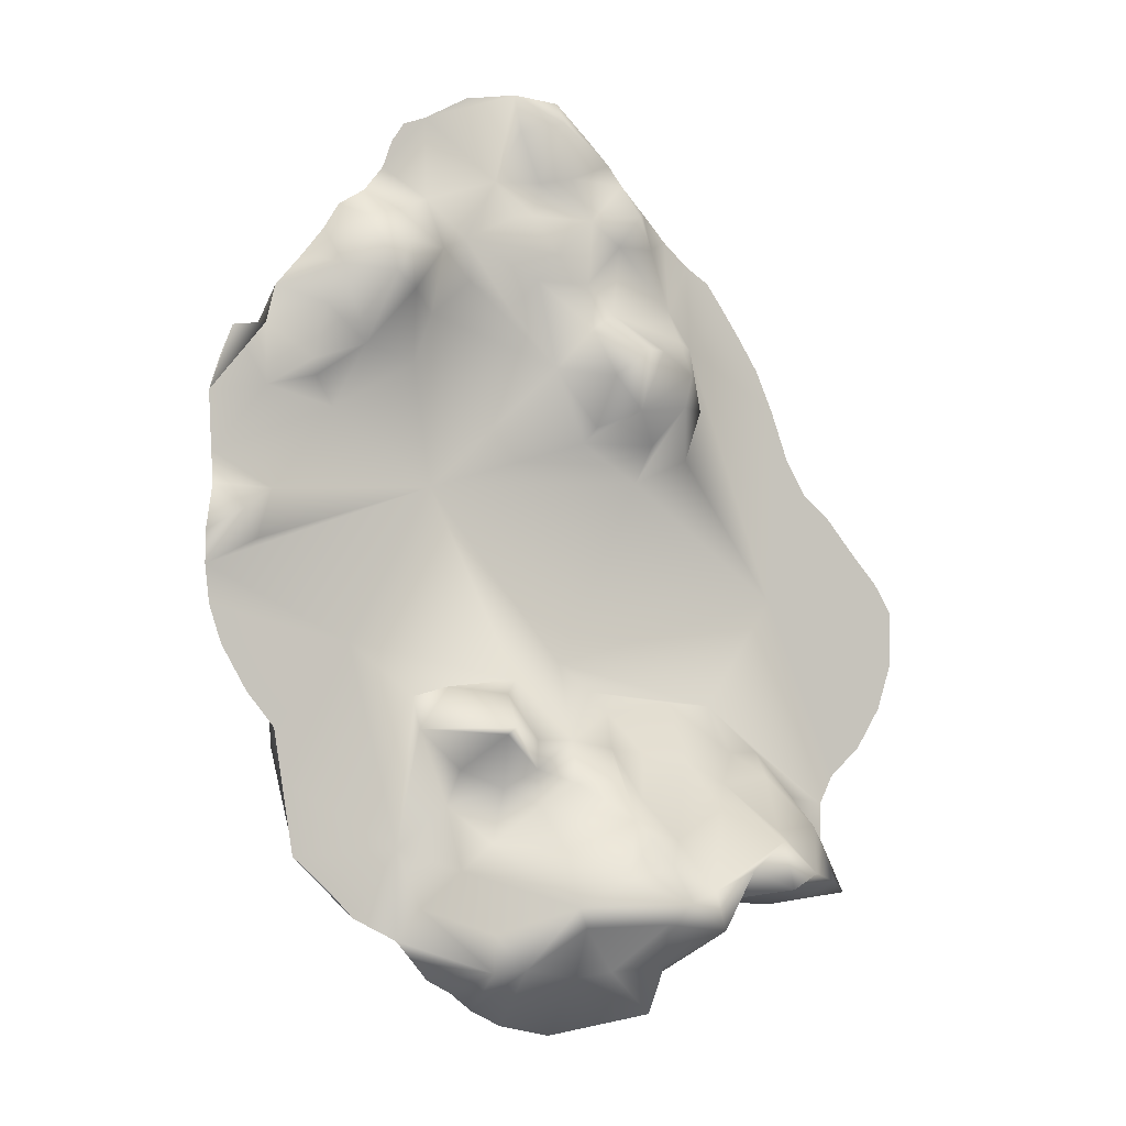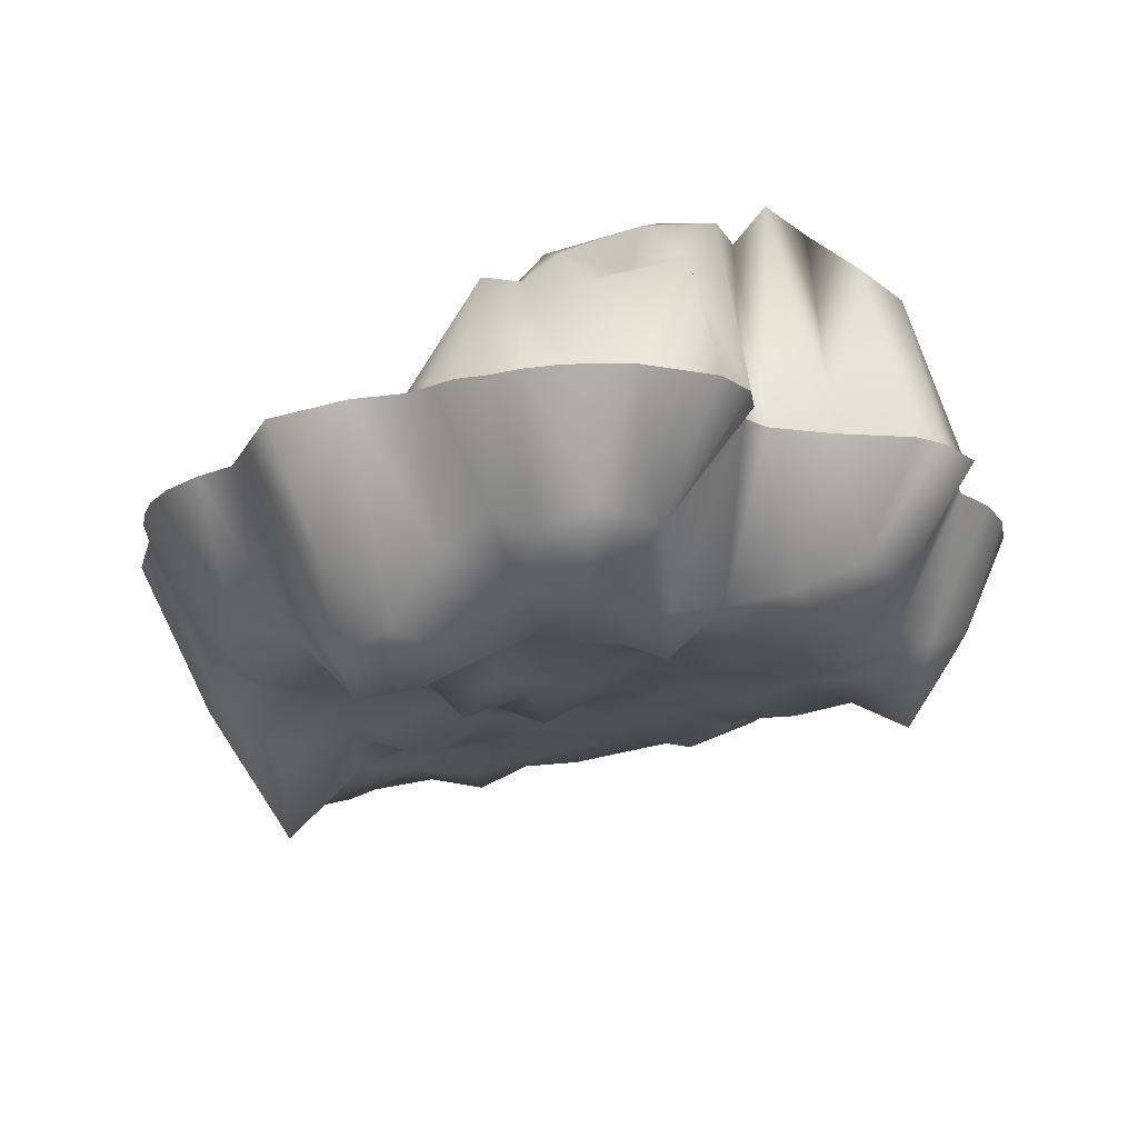
<metadata>
{"format":"obj","ext":"obj","renderer":"f3d","projection":"perspective","resolution":1024,"background":"white","views":[{"elev":-5.9,"azim":149.3,"up":"+Z"},{"elev":-17.3,"azim":170.0,"up":"+Y"}]}
</metadata>
<code>
g
v -0.01013 0 -0.07601
v 0.00216 0 -0.07836
v 0.01136 0 -0.07639
v 0.01677 0 -0.07373
v -0.0155 0 -0.07098
v 0.02058 0 -0.0708
v -0.01732 0 -0.06525
v 0.02494 0 -0.06852
v 0.02753 0 -0.0655
v 0.03059 0 -0.0621
v -0.01693 0 -0.06056
v 0.03822 0 -0.05838
v -0.02106 0 -0.05771
v -0.04298 0 -0.05741
v -0.03111 0 -0.05679
v -0.04791 0 -0.05535
v -0.05158 0 -0.05165
v 0.0435 0 -0.053
v -0.05431 0 -0.04921
v 0.04894 0 -0.0485
v 0.05096 0 -0.0365
v -0.05435 0 -0.03974
v -0.05695 0 -0.03481
v -0.06297 0 -0.02958
v 0.05239 0 -0.0281
v 0.05718 0 -0.0225
v -0.06765 0 -0.0225
v -0.07045 0 -0.0145
v 0.06158 0 -0.01517
v 0.0637 0 -0.009
v -0.07058 0 -0.004833
v 0.06447 0 -0.002722
v -0.0674 0 0.0001667
v -0.06217 0 0.005654
v 0.06445 0 0.00266
v -0.05672 0 0.01172
v 0.06336 0 0.01026
v 0.0637 0 0.0153
v -0.05161 0 0.01561
v -0.04763 0 0.02206
v 0.06423 0 0.02495
v -0.04443 0 0.0305
v 0.06031 0 0.03582
v 0.06252 0 0.03036
v 0.05462 0 0.03677
v -0.04119 0 0.0375
v -0.0375 0 0.043
v -0.0339 0 0.048
v 0.0531 0 0.04296
v 0.04832 0 0.04864
v -0.03064 0 0.0523
v -0.02623 0 0.05487
v 0.04459 0 0.05338
v -0.02156 0 0.05872
v 0.0419 0 0.05774
v 0.0373 0 0.06067
v -0.01713 0 0.0633
v 0.03396 0 0.06496
v -0.0127 0 0.06774
v 0.02616 0 0.0744
v 0.03231 0 0.06955
v -0.009985 0 0.07105
v 0.008805 0 0.08088
v 0.03008 0 0.07286
v -0.005374 0 0.07534
v 0.01824 0 0.07891
v 0.0004879 0 0.08054
v 0.003862 -0.02502 0.03301
v 0.00966 -0.02491 0.04113
v -0.0293 -0.02541 -0.01998
v 0.01517 -0.02674 0.04821
v -0.03872 -0.02552 -0.02311
v 0.01873 -0.03273 -0.04412
v 0.0323 -0.02689 0.003947
v 0.002431 -0.02693 0.05956
v 0.02494 -0.02515 -0.0154
v -0.02236 -0.02427 0.01091
v 0.03378 -0.02685 0.01244
v 0.01165 -0.02635 0.05704
v -0.05624 -0.0225 -0.003181
v 0.01194 -0.01924 0.06933
v -0.01918 -0.02462 0.02829
v 0.02666 -0.03101 0.03121
v 0.005362 -0.0251 -0.06066
v -0.05417 -0.03117 -0.01263
v 0.03284 -0.03596 0.03813
v -0.01185 -0.0254 0.04366
v -0.01961 -0.02465 0.03718
v -0.0444 -0.01747 -0.04393
v -0.03937 -0.02674 0.0003063
v 0.01245 -0.03005 -0.02446
v 0.03821 -0.03099 0.04559
v 0.04061 -0.01923 -0.04552
v -0.03319 -0.02409 -0.04022
v -0.04684 -0.02595 -0.006671
v -0.0043 -0.02459 0.05153
v -0.01952 -0.02475 -0.007469
v -0.007925 -0.02648 -0.05335
v 0.03724 -0.03119 -0.03729
v 0.002384 -0.02602 -0.05333
v -0.0372 -0.01639 -0.04961
v 0.03294 -0.01983 0.05348
v 0.02705 -0.03284 0.04647
v 0.01284 -0.02593 -0.0007928
v -0.01236 -0.02513 0.01069
v -0.002697 -0.02767 -0.01518
v 0.02245 -0.03091 -0.0256
v -0.03045 -0.02585 -0.004075
v 0.02756 -0.01543 0.06221
v 0.05216 -0.0243 0.02415
v 0.01491 -0.02445 0.008852
v 0.04708 -0.02559 -0.001562
v -0.02288 -0.02588 -0.02657
v 0.01136 -0.02937 -0.009128
v 0.002526 -0.02698 -0.03649
v 0.05279 -0.02 0.007766
v 0.02507 -0.02929 0.01083
v -0.002735 -0.02427 0.01071
v -0.02711 -0.02735 0.02135
v -0.00616 -0.02549 0.01822
v -0.04094 -0.02277 -0.03441
v -0.04982 -0.01963 0.004871
v -0.05467 -0.02069 -0.02431
v -0.007179 -0.01836 0.06113
v 0.001084 -0.01622 0.07012
v 0.02022 -0.02834 0.02553
v -0.007861 -0.02593 0.03386
v 0.01547 -0.0255 0.03301
v 0.03824 -0.04367 0.0285
v -0.04807 -0.01983 -0.02832
v -0.004305 -0.01799 -0.06509
v 0.01908 -0.01681 -0.06151
v 0.03053 -0.02888 -0.0466
v 0.04317 -0.0308 0.03864
v 0.02081 -0.0285 0.03983
v -0.0223 -0.01788 0.04631
v -0.001297 -0.02618 0.04186
v 0.02481 -0.01959 -0.05433
v -0.0299 -0.01739 0.03981
v -0.0268 -0.02109 -0.0479
v -0.04652 -0.02479 -0.01803
v -0.04173 -0.0212 0.01125
v -0.03074 -0.02483 -0.03005
v 0.01386 -0.02532 -0.03419
v 0.005978 -0.02959 -0.01636
v -0.0188 -0.02563 -0.0188
v -0.01582 -0.02495 0.001888
v -0.009977 -0.02773 -0.038
v 0.03329 -0.03459 -0.02817
v 0.005113 -0.02708 0.04976
v -0.0627 -0.01878 -0.008944
v 0.01316 -0.02469 -0.05356
v 0.05632 -0.01647 0.0005683
v 0.004787 -0.02585 0.005399
v -0.03691 -0.02449 -0.01144
v -0.01471 -0.01943 0.05368
v -0.03209 -0.02622 0.005656
v -0.02162 -0.02475 -0.03728
v 0.002816 -0.02989 -0.02622
v 0.01609 -0.03371 -0.0168
v -0.02706 -0.02495 -0.01222
v -0.008908 -0.02506 -0.00634
v -0.01693 -0.02361 -0.04773
v 0.00879 -0.02752 -0.04407
v 0.02535 -0.03465 -0.03556
v 0.04294 -0.02222 -0.0306
v 0.02039 -0.02628 -0.007711
v 0.03897 -0.02672 -0.002379
v 0.01058 -0.02734 0.02482
v 0.0218 -0.02912 0.05443
v 0.04165 -0.02517 -0.01165
v 0.02342 -0.02452 0.0009771
v 0.05395 -0.01799 -0.008715
v 0.04216 -0.02462 0.007997
v -0.03715 -0.02329 0.01886
v -0.001738 -0.02883 -0.04482
v 0.001959 -0.03115 -0.005325
v -0.008084 -0.02633 -0.02289
v -0.02403 -0.02588 0.001374
v 0.005808 -0.01679 -0.06934
v 0.04097 -0.03265 0.01926
v 0.02928 -0.02783 0.02119
v -0.0001242 -0.02507 0.02544
v 0.03127 -0.02473 -0.007701
v -0.008897 -0.03128 -0.04568
v 0.04332 -0.02277 -0.02261
v -0.01224 -0.02508 -0.01397
v -0.005068 -0.02707 -0.03073
v -0.01409 -0.0255 -0.02901
v 0.03332 -0.02849 -0.01855
v -0.01633 -0.02474 0.01919
v -0.00554 -0.02432 0.002676
v 0.00622 -0.02489 0.01577
v 0.05043 -0.02496 0.01581
v -0.00987 -0.02538 0.02553
v -0.03744 -0.01778 0.02644
v 0.01754 -0.03142 0.01739
v 0.01909 -0.0231 0.06373
v -0.02961 -0.02339 0.03108
v -0.03154 -0.02555 0.01359
v 0.0513 -0.01858 -0.0169
v -0.06234 -0.01694 -0.01854
v 0.01314 -0.01988 -0.06495
v 0.04805 -0.02758 0.03323
v -0.01013 0 -0.07601
v 0.00216 0 -0.07836
v 0.01136 0 -0.07639
v 0.006396 0.01599 -0.0679
v -0.006302 0.0179 -0.07394
v 0.01677 0 -0.07373
v -0.0155 0 -0.07098
v -0.006744 0.02187 -0.06608
v 0.0153 0.01572 -0.06653
v 0.02058 0 -0.0708
v -0.01732 0 -0.06525
v 0.0007857 0.01794 -0.06704
v 0.0212 0.01583 -0.06683
v 0.02494 0 -0.06852
v -0.01362 0.02954 -0.06036
v 0.02753 0 -0.0655
v 0.00879 0.02356 -0.05973
v 0.01959 0.0129 -0.06084
v -0.003062 0.02887 -0.05923
v 0.03059 0 -0.0621
v -0.01693 0 -0.06056
v 0.01064 0.02461 -0.05642
v 0.02684 0.001458 -0.05696
v 0.03822 0 -0.05838
v -0.02106 0 -0.05771
v -0.006307 0.03101 -0.05586
v 0.03054 3.76e-05 -0.04737
v -0.04298 0 -0.05741
v -0.03111 0 -0.05679
v -0.01833 0.03084 -0.05084
v -0.04791 0 -0.05535
v -0.04249 0.02213 -0.05476
v -0.03693 0.02743 -0.05285
v -0.0116 0.02973 -0.05409
v 0.0233 0.008599 -0.05092
v -0.02253 0.03597 -0.05381
v -0.05158 0 -0.05165
v 0.0435 0 -0.053
v -0.02928 0.03289 -0.05137
v -0.005171 0.02741 -0.05027
v 0.003048 0.02615 -0.05219
v 0.01001 0.01917 -0.04758
v -0.0457 0.01226 -0.04688
v -0.04045 0.01685 -0.04366
v -0.05431 0 -0.04921
v 0.01803 0.009368 -0.04649
v 0.04894 0 -0.0485
v -0.02454 0.0304 -0.04618
v -0.0007565 0.02357 -0.04273
v -0.009323 0.02221 -0.04604
v -0.001201 0.0271 -0.04574
v 0.02349 0.003892 -0.04041
v -0.03091 0.01998 -0.04451
v -0.02018 0.0186 -0.04071
v 0.009934 0.01078 -0.04056
v -0.02551 0.01163 -0.03653
v -0.04527 0.002155 -0.03849
v -0.007323 0.01475 -0.03947
v 0.05096 0 -0.0365
v -0.05435 0 -0.03974
v 0.005061 0.01456 -0.03682
v 0.01555 0.008694 -0.03762
v -0.03356 0.0125 -0.03525
v -0.0006444 0.01869 -0.03618
v -0.01747 0.01269 -0.03301
v 0.02676 0.0006058 -0.02789
v 0.03943 -5.588e-09 -0.0141
v -0.05695 0 -0.03481
v -0.04002 0.0004558 -0.03075
v -0.004098 0.01026 -0.03084
v 0.01064 0.01115 -0.03451
v 0.02242 0.006594 -0.03466
v -0.03082 0.00632 -0.03122
v -0.0107 0.009679 -0.03144
v -0.04329 -5.588e-09 -0.004022
v 0.003178 0.009628 -0.02967
v -0.06297 0 -0.02958
v -0.02737 0.00737 -0.02954
v 0.01091 0.01175 -0.02975
v 0.01973 0.01748 -0.02922
v 0.01869 0.01849 -0.02809
v 0.02772 4.633e-05 -0.02259
v 0.05239 0 -0.0281
v -0.03015 0.0001086 -0.02283
v -0.02125 0.0008798 -0.02264
v -0.008833 0.00126 -0.02461
v 0.008623 0.0001692 -0.01936
v 7.749e-06 6.406e-05 -0.01636
v 0.01236 0.004327 -0.022
v 0.05718 0 -0.0225
v -0.06765 0 -0.0225
v 0.02193 0.001524 -0.02088
v -0.006154 4.355e-05 -0.021
v -0.07045 0 -0.0145
v 0.06158 0 -0.01517
v 0.0637 0 -0.009
v 0.0248 -5.588e-09 0.01204
v -0.07058 0 -0.004833
v 0.06447 0 -0.002722
v -0.0674 0 0.0001667
v 0.05566 0.0001261 0.001773
v -0.06217 0 0.005654
v 0.05325 8.757e-05 0.009935
v 0.06011 0.005538 0.005896
v 0.06445 0 0.00266
v -0.01534 2.321e-05 0.01535
v -0.05672 0 0.01172
v 0.06336 0 0.01026
v 0.0637 0 0.0153
v -0.02575 7.99e-05 0.0201
v 0.04278 0.0001854 0.02396
v -0.05161 0 0.01561
v -0.004756 7.43e-05 0.02159
v -0.04763 0 0.02206
v 0.05431 -3.978e-05 0.02668
v -0.01682 0.003168 0.02168
v -0.02086 0.007555 0.02826
v 0.02799 8.702e-05 0.03253
v 0.06423 0 0.02495
v 0.04682 0.002453 0.02849
v -0.00615 0.002411 0.02419
v -0.02837 0.0009561 0.02899
v -0.01157 0.008256 0.02666
v 0.0005278 7.964e-05 0.03417
v -0.04443 0 0.0305
v -0.02678 0.0001433 0.03994
v 0.06031 0 0.03582
v -0.02267 0.007022 0.0339
v -0.005777 0.009333 0.03221
v 0.03768 0.002035 0.03464
v 0.04791 0.003937 0.03089
v 0.06252 0 0.03036
v -0.01015 0.01346 0.03638
v 0.05462 0 0.03677
v -0.04119 0 0.0375
v -0.01479 0.01021 0.03702
v -0.01899 0.008448 0.03952
v -0.003598 0.00552 0.04061
v 0.004227 0.0002202 0.04903
v 0.03204 0.008555 0.04306
v 0.02472 0.0001857 0.0411
v -0.0375 0 0.043
v -0.0339 0 0.048
v 0.04517 0.002949 0.04034
v 0.009773 0.0006028 0.04316
v -0.01028 0.001163 0.0443
v 0.01756 6.861e-05 0.04752
v 0.0365 0.01107 0.04517
v 0.0531 0 0.04296
v -0.02137 0.001579 0.04602
v 0.04447 0.007312 0.04615
v -0.002953 0.004896 0.04842
v 0.04832 0 0.04864
v 0.02724 0.00914 0.05026
v -0.03064 0 0.0523
v -0.02623 0 0.05487
v -0.009278 0.004817 0.05554
v 0.03416 0.01077 0.05045
v -0.0162 0.004058 0.05594
v 0.01923 0.001716 0.05431
v 0.03971 0.006248 0.05492
v 0.001912 0.003032 0.05334
v 0.04459 0 0.05338
v -0.02156 0 0.05872
v -0.004098 0.004228 0.05957
v 0.0334 0.004785 0.05696
v 0.005175 0.0002637 0.06012
v 0.02578 5.78e-05 0.06056
v 0.01086 0.003997 0.05858
v 0.0419 0 0.05774
v -0.01181 0.007537 0.0605
v 0.0128 0.0003646 0.06513
v 0.0373 0 0.06067
v -0.01713 0 0.0633
v -0.0005056 0.003145 0.06669
v 0.003912 9.246e-06 0.06613
v 0.03396 0 0.06496
v -0.0127 0 0.06774
v 0.02616 0 0.0744
v 0.03231 0 0.06955
v -0.009985 0 0.07105
v 0.00266 0.006514 0.07517
v 0.008652 0.001868 0.07422
v 0.008805 0 0.08088
v 0.03008 0 0.07286
v -0.005374 0 0.07534
v 0.01824 0 0.07891
v 0.0004879 0 0.08054
g
f 62 59 124
f 136 52 51
f 67 65 125
f 8 9 132
f 49 134 204
f 60 109 64
f 58 61 109
f 56 102 55
f 53 102 92
f 30 32 173
f 1 131 5
f 51 48 136
f 6 132 203
f 39 142 40
f 122 39 36
f 15 101 14
f 16 14 101
f 114 104 177
f 105 191 77
f 183 193 169
f 137 127 68
f 135 71 69
f 150 69 71
f 70 72 143
f 107 160 91
f 99 133 93
f 71 79 150
f 170 109 198
f 71 170 79
f 174 78 74
f 173 112 171
f 185 148 163
f 143 158 113
f 124 96 75
f 165 149 107
f 97 147 179
f 74 117 172
f 182 117 78
f 181 182 78
f 198 81 79
f 79 170 198
f 85 141 95
f 125 75 81
f 139 46 199
f 128 126 83
f 135 128 83
f 182 181 129
f 152 84 203
f 134 92 86
f 86 129 134
f 137 96 87
f 88 136 139
f 94 121 89
f 108 157 90
f 145 160 114
f 137 150 96
f 86 92 103
f 103 135 86
f 24 123 202
f 116 112 153
f 35 153 32
f 158 94 140
f 89 101 94
f 80 85 95
f 92 102 103
f 192 147 162
f 162 187 106
f 115 148 176
f 100 164 176
f 186 149 166
f 84 131 180
f 84 152 100
f 156 87 96
f 101 140 94
f 98 11 131
f 81 66 63
f 12 18 20
f 93 12 20
f 7 5 131
f 92 50 53
f 125 63 67
f 172 111 104
f 172 167 184
f 159 145 106
f 187 146 178
f 144 165 107
f 90 155 108
f 57 54 156
f 19 17 16
f 112 174 168
f 70 143 113
f 113 146 70
f 104 114 167
f 171 186 201
f 142 157 200
f 164 144 115
f 176 164 115
f 111 117 197
f 105 118 120
f 195 120 183
f 183 127 195
f 139 199 88
f 182 126 197
f 124 125 62
f 191 105 120
f 102 56 109
f 130 121 72
f 121 143 72
f 95 122 80
f 122 34 80
f 130 141 123
f 202 27 24
f 156 124 57
f 124 59 57
f 199 46 196
f 191 195 82
f 88 82 127
f 126 128 169
f 69 68 128
f 83 129 86
f 121 130 22
f 123 23 130
f 100 131 84
f 9 10 138
f 138 133 73
f 133 165 73
f 123 24 23
f 80 33 151
f 151 85 80
f 129 204 134
f 83 86 135
f 88 87 136
f 68 69 137
f 60 66 81
f 125 65 62
f 133 138 12
f 132 9 138
f 128 135 69
f 127 137 87
f 87 88 127
f 136 48 139
f 109 61 64
f 122 36 34
f 101 15 140
f 95 141 155
f 6 8 132
f 142 122 90
f 108 155 161
f 115 144 159
f 107 91 144
f 177 145 114
f 106 187 178
f 189 188 178
f 179 147 77
f 147 105 77
f 107 149 190
f 190 76 107
f 101 89 16
f 46 139 47
f 52 136 156
f 202 151 28
f 28 27 202
f 99 93 21
f 100 152 164
f 132 138 152
f 35 37 153
f 184 168 74
f 104 154 177
f 118 192 154
f 158 143 94
f 121 94 143
f 90 122 95
f 70 155 72
f 141 72 155
f 134 50 92
f 200 157 77
f 157 179 77
f 189 158 148
f 148 188 189
f 106 178 159
f 114 160 167
f 160 107 76
f 108 161 97
f 146 161 70
f 163 11 98
f 99 21 166
f 3 4 180
f 130 23 22
f 130 72 141
f 131 100 98
f 152 73 164
f 166 21 25
f 133 99 165
f 87 156 136
f 140 15 13
f 89 19 16
f 95 155 90
f 184 167 76
f 112 168 171
f 154 111 193
f 153 173 32
f 154 192 177
f 125 81 63
f 1 2 131
f 137 69 150
f 156 54 52
f 103 170 71
f 33 31 151
f 163 13 11
f 138 10 12
f 152 138 73
f 142 39 122
f 109 170 102
f 48 47 139
f 131 11 7
f 128 68 169
f 102 170 103
f 75 150 79
f 190 171 184
f 184 76 190
f 154 104 111
f 184 74 172
f 154 193 118
f 112 116 174
f 153 37 116
f 74 78 117
f 119 200 77
f 77 191 119
f 44 43 41
f 176 98 100
f 148 185 176
f 140 13 163
f 161 146 97
f 147 97 162
f 177 106 145
f 162 106 177
f 159 178 188
f 146 189 178
f 158 163 148
f 165 144 73
f 179 108 97
f 157 108 179
f 155 70 161
f 145 91 160
f 91 145 159
f 144 91 159
f 157 142 90
f 149 99 166
f 103 71 135
f 109 56 58
f 124 156 96
f 2 3 180
f 129 181 110
f 126 182 83
f 204 45 49
f 127 183 68
f 183 169 68
f 111 197 193
f 168 184 171
f 117 111 172
f 140 163 158
f 185 98 176
f 163 98 185
f 166 25 186
f 187 97 146
f 162 97 187
f 119 196 175
f 142 175 40
f 188 115 159
f 148 115 188
f 158 189 113
f 146 113 189
f 160 76 167
f 167 172 104
f 174 74 168
f 149 165 99
f 171 190 186
f 149 186 190
f 192 118 105
f 144 164 73
f 153 112 173
f 162 177 192
f 147 192 105
f 201 173 171
f 181 194 110
f 194 116 38
f 181 78 174
f 120 118 193
f 169 193 197
f 102 53 55
f 116 194 174
f 129 83 182
f 120 195 191
f 127 82 195
f 46 42 196
f 126 169 197
f 75 79 81
f 81 198 60
f 109 60 198
f 117 182 197
f 193 183 120
f 196 40 175
f 194 181 174
f 119 199 196
f 196 42 40
f 82 119 191
f 121 22 89
f 19 89 22
f 125 124 75
f 132 152 203
f 85 123 141
f 31 28 151
f 96 150 75
f 116 37 38
f 93 133 12
f 134 49 50
f 82 199 119
f 200 175 142
f 119 175 200
f 173 201 29
f 29 30 173
f 131 2 180
f 201 26 29
f 194 38 110
f 41 110 38
f 110 41 45
f 43 45 41
f 203 4 6
f 202 85 151
f 123 85 202
f 4 203 180
f 84 180 203
f 93 20 21
f 80 34 33
f 25 26 186
f 201 186 26
f 199 82 88
f 45 204 110
f 129 110 204
f 206 208 207
f 205 209 206
f 206 209 208
f 205 212 209
f 207 213 210
f 211 212 205
f 212 216 209
f 209 216 208
f 207 208 213
f 210 217 214
f 210 213 217
f 214 217 218
f 211 215 219
f 211 219 212
f 218 217 220
f 216 221 208
f 213 222 217
f 212 223 216
f 208 221 213
f 220 217 224
f 215 225 219
f 219 223 212
f 216 223 221
f 213 226 222
f 222 227 217
f 217 227 224
f 219 230 223
f 221 226 213
f 224 231 228
f 224 227 231
f 232 237 233
f 225 234 219
f 219 238 230
f 223 230 226
f 223 226 221
f 226 239 222
f 232 236 237
f 233 240 229
f 234 238 219
f 222 239 227
f 235 236 232
f 227 239 231
f 233 237 243
f 233 243 240
f 229 240 234 225
f 230 245 226
f 241 236 235
f 238 244 230
f 230 244 245
f 237 236 248
f 226 245 246
f 228 231 242
f 241 247 236
f 246 250 226
f 226 250 239
f 243 252 240
f 240 252 234
f 245 253 246
f 242 231 251
f 237 248 243
f 238 254 244
f 244 255 245
f 239 256 231
f 248 257 243
f 234 252 238
f 244 254 255
f 255 253 245
f 247 248 236
f 239 250 256
f 243 257 252
f 252 258 238
f 253 259 246
f 246 259 250
f 238 258 254
f 254 253 255
f 241 261 247
f 252 260 258
f 231 263 251
f 249 264 261 241
f 257 260 252
f 254 262 253
f 253 265 259
f 259 266 250
f 250 266 256
f 248 267 257
f 247 261 248
f 257 267 260
f 254 258 269
f 254 269 262
f 253 268 265
f 256 270 231
f 231 271 263
f 264 273 261
f 262 274 253
f 253 274 268
f 259 275 266
f 256 276 270
f 261 273 248
f 265 275 259
f 260 269 258
f 269 278 262
f 267 277 260
f 256 266 276
f 248 273 267
f 262 278 274
f 268 280 265
f 260 277 282
f 260 282 269
f 265 280 275
f 266 275 284
f 273 277 267
f 275 280 283
f 276 284 270
f 272 281 279
f 279 264 272
f 275 283 285
f 275 285 284
f 266 284 276
f 270 286 231
f 271 287 263
f 264 288 273
f 264 279 288
f 282 289 269
f 269 289 278
f 268 274 280
f 231 286 271
f 277 288 282
f 280 291 283
f 273 288 277
f 278 290 274
f 274 290 280
f 283 293 285
f 284 285 270
f 281 295 279
f 282 288 289
f 289 290 278
f 280 292 291
f 270 296 286
f 283 291 293
f 285 296 270
f 287 271 294
f 290 289 297
f 290 297 280
f 280 297 292
f 285 293 296
f 289 288 297
f 293 291 296
f 296 291 286
f 294 271 299
f 288 279 292
f 288 292 297
f 295 298 279
f 291 271 286
f 271 300 299
f 291 292 301
f 291 301 271
f 298 302 279
f 271 303 300
f 302 304 279
f 301 303 271
f 301 305 303
f 304 306 279
f 301 307 305
f 303 305 308
f 303 308 309
f 279 306 311
f 279 310 292
f 307 308 305
f 309 308 312
f 292 310 301
f 307 312 308
f 279 314 310
f 311 316 279
f 301 315 307
f 307 313 312
f 307 315 313
f 310 317 301
f 316 318 279
f 315 319 313
f 314 321 310
f 310 321 320
f 310 320 317
f 301 322 315
f 315 324 319
f 314 326 321
f 320 327 317
f 317 327 325
f 313 319 323
f 321 327 320
f 318 329 279
f 279 330 314
f 325 328 317
f 319 331 323
f 329 330 279
f 321 332 327
f 327 333 325
f 324 335 319
f 326 332 321
f 322 334 315
f 315 334 324
f 314 330 326
f 327 337 333
f 325 333 328
f 335 338 319
f 323 331 336
f 334 335 324
f 319 338 331
f 332 340 327
f 317 328 301
f 329 339 330
f 326 330 332
f 327 340 337
f 328 333 342
f 322 344 334
f 337 342 333
f 332 330 341
f 339 346 330
f 332 341 340
f 334 348 335
f 335 348 338
f 328 343 349
f 340 350 337
f 328 345 301
f 301 345 322
f 328 342 343
f 328 349 351
f 322 345 344
f 344 352 334
f 348 353 338
f 337 350 342
f 330 354 341
f 340 341 350
f 341 354 350
f 328 351 345
f 334 352 355
f 334 355 348
f 348 355 353
f 342 350 356
f 342 356 343
f 355 357 353
f 346 347 330
f 345 358 344
f 347 359 360 330
f 330 360 354
f 354 361 350
f 345 351 358
f 358 362 344
f 344 362 352
f 354 363 361
f 349 343 364 351
f 352 365 355
f 350 361 356
f 356 366 343
f 352 362 365
f 351 364 358
f 365 367 355
f 355 367 357
f 366 364 343
f 354 368 363
f 356 369 366
f 354 360 368
f 362 370 365
f 361 369 356
f 366 369 371
f 364 372 358
f 358 370 362
f 366 373 364
f 365 374 367
f 363 375 361
f 364 376 372
f 358 372 370
f 370 377 365
f 365 377 374
f 363 368 378
f 373 376 364
f 363 378 375
f 369 380 371
f 371 373 366
f 361 375 369
f 369 379 380
f 372 377 370
f 372 381 377
f 371 376 373
f 375 382 369
f 369 382 379
f 371 380 376
f 375 378 382
f 372 383 381
f 381 383 384
f 382 385 379
f 379 386 380
f 380 387 376
f 380 386 387
f 385 390 386
f 385 386 379
f 383 389 384
f 376 383 372
f 387 388 376
f 388 383 376
f 386 388 387
f 388 391 383
f 390 392 386
f 392 388 386

</code>
